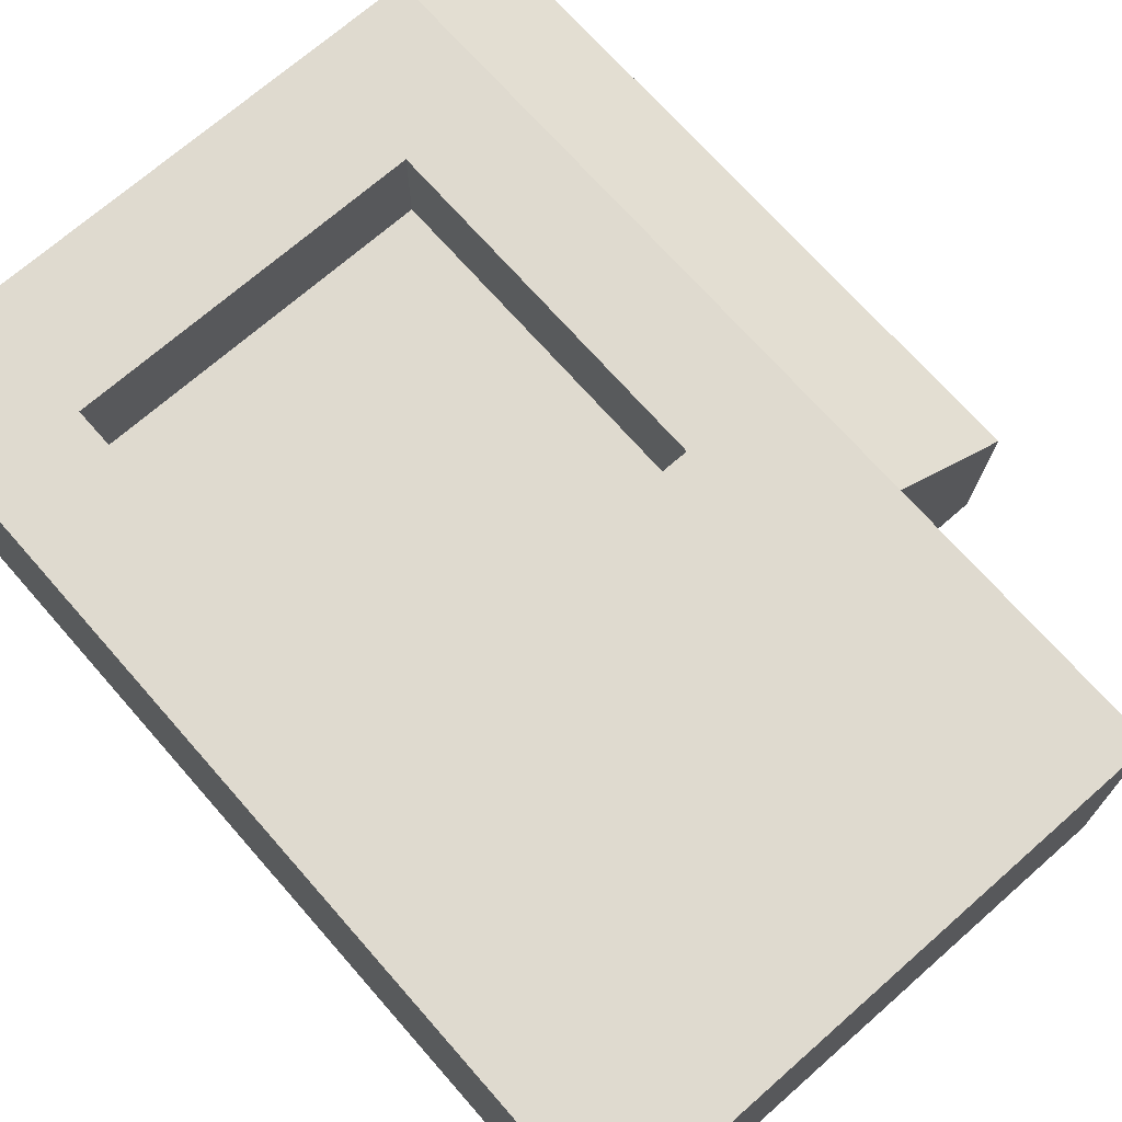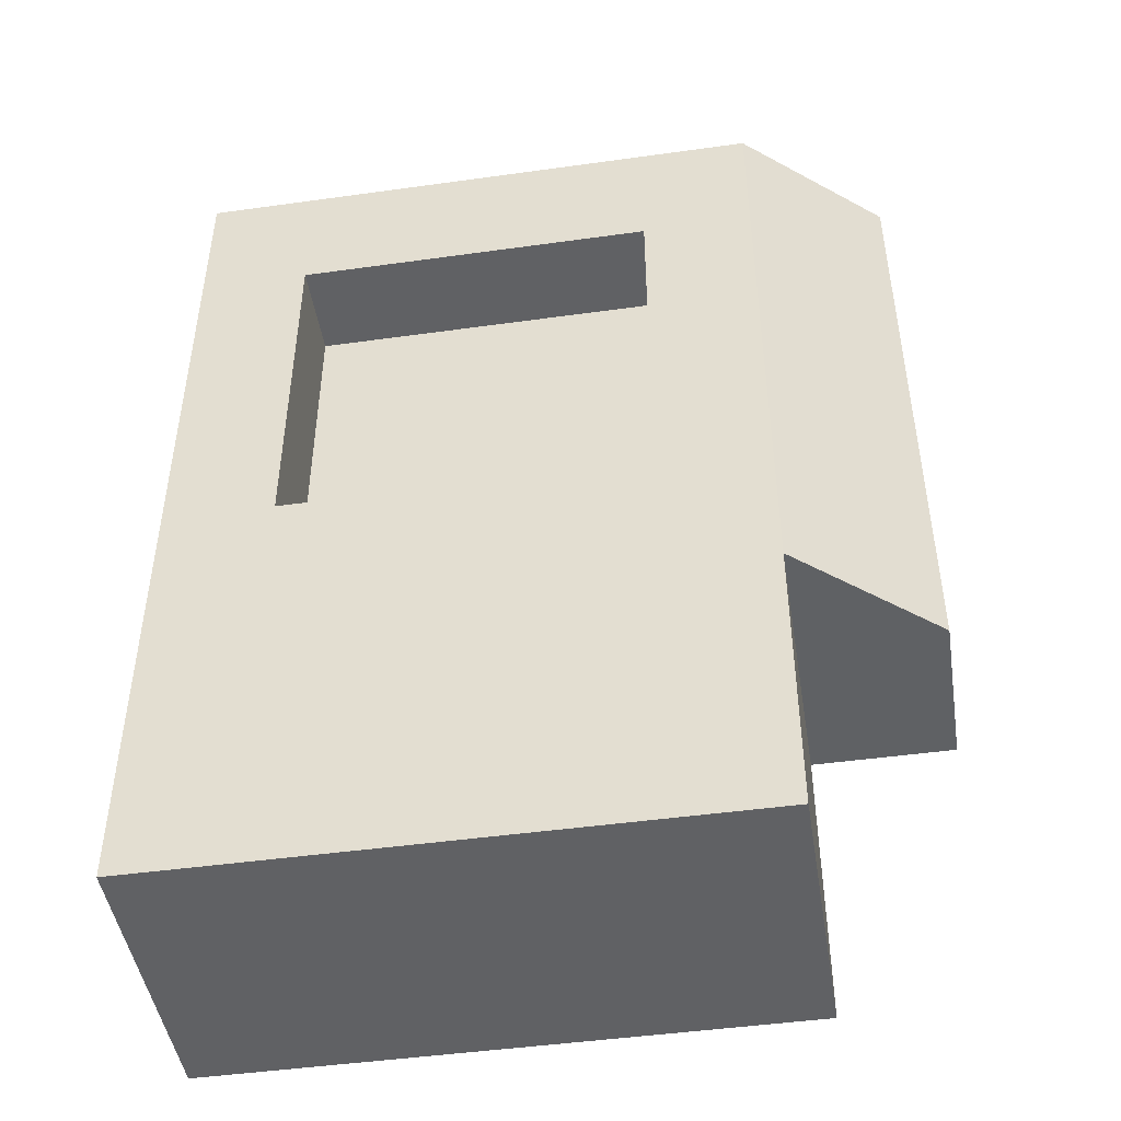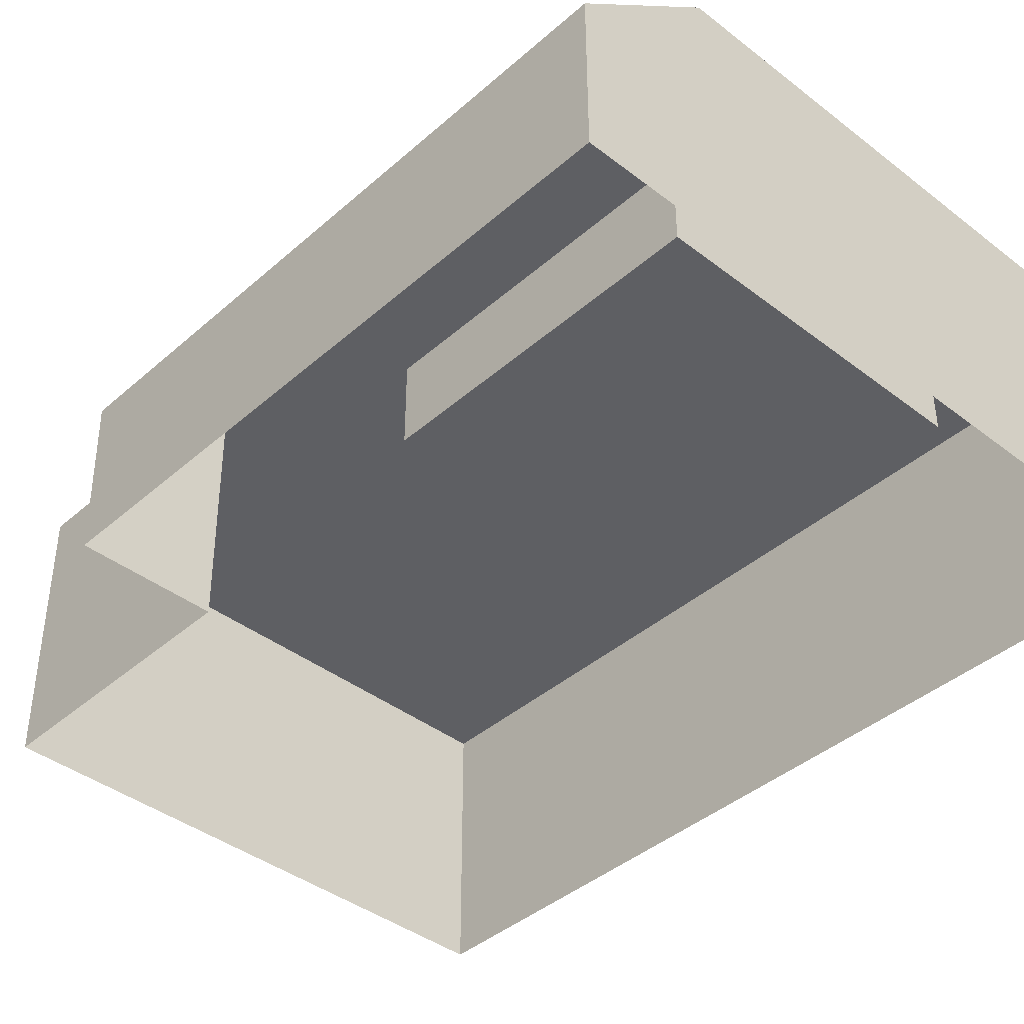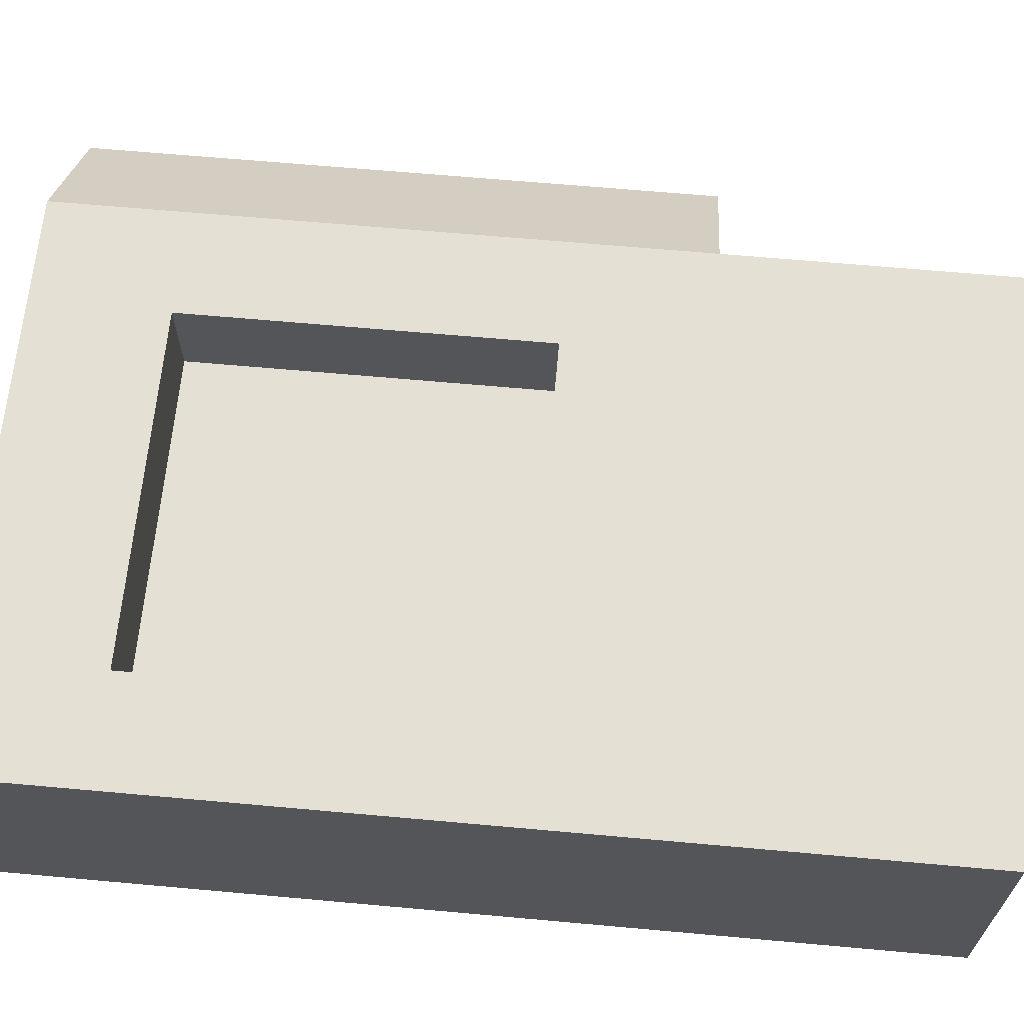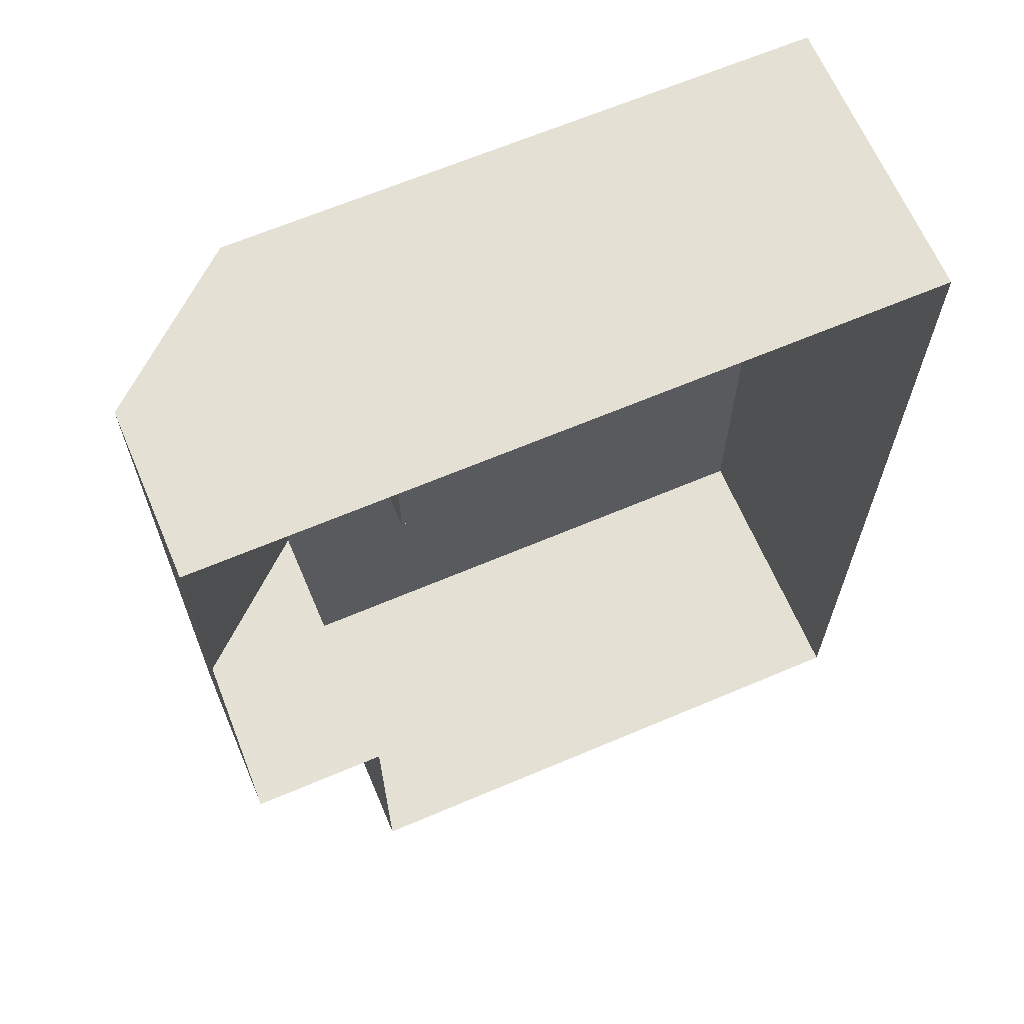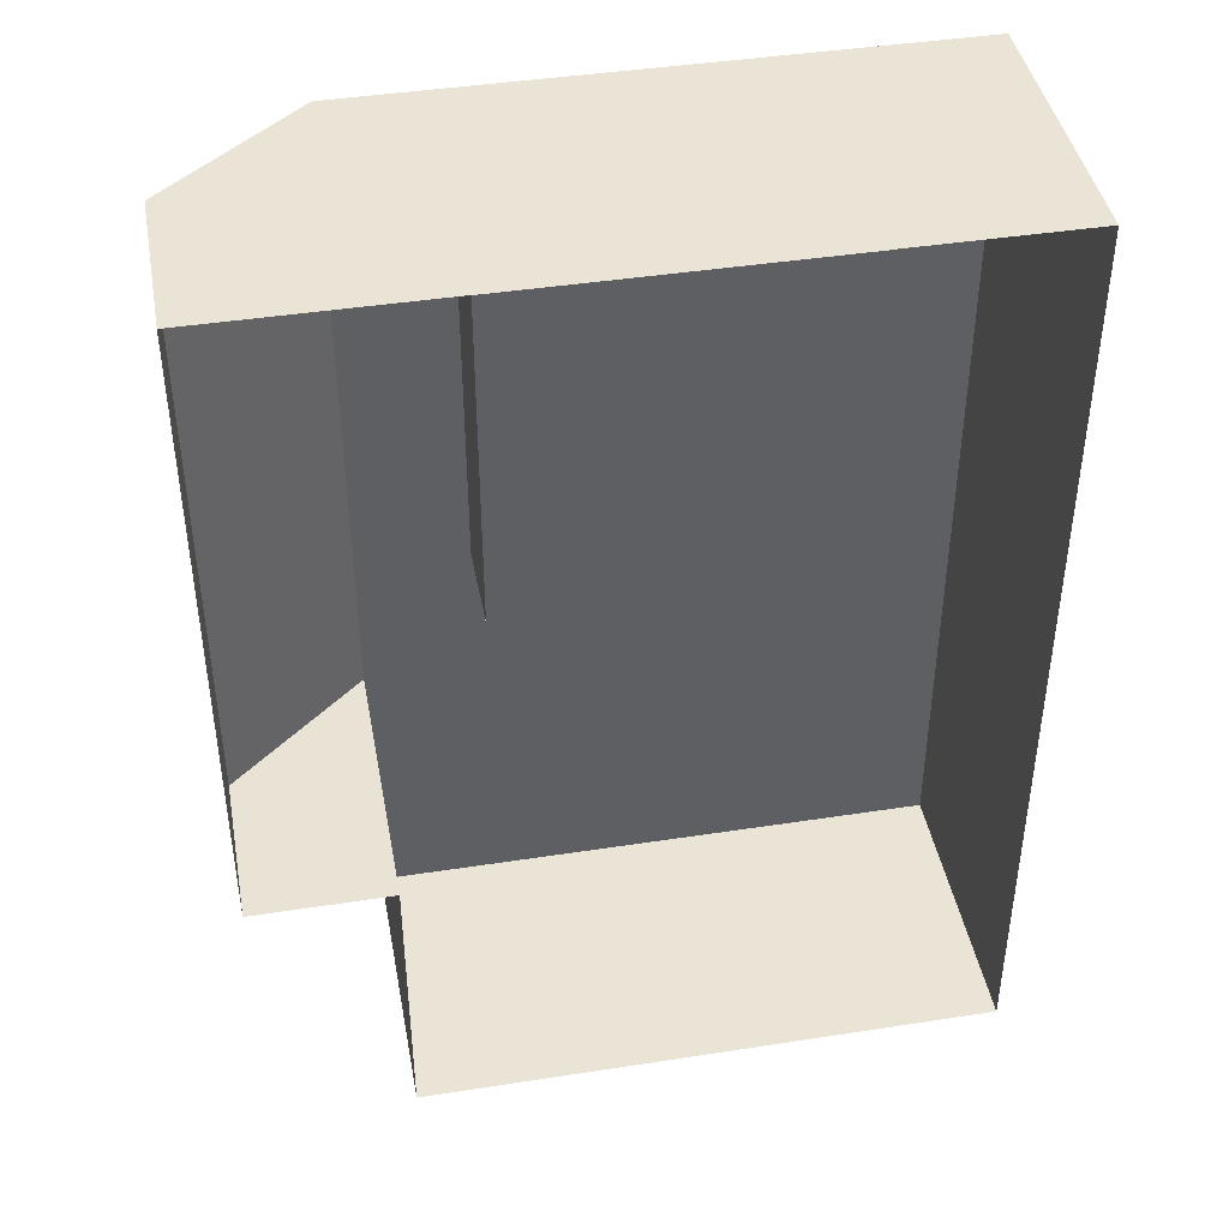
<metadata>
{"format":"obj","ext":"obj","renderer":"f3d","projection":"perspective","resolution":1024,"background":"white","views":[{"elev":70.7,"azim":138.7,"up":"+Y"},{"elev":-46.8,"azim":-171.0,"up":"+Z"},{"elev":-40.8,"azim":-43.2,"up":"+Y"},{"elev":65.2,"azim":95.2,"up":"+Y"},{"elev":65.5,"azim":-23.1,"up":"+Z"},{"elev":42.6,"azim":-10.5,"up":"+Z"}]}
</metadata>
<code>
v 20.43 16.22 -26.53
v 20.43 16.22 26.53
v 20.43 -0.003644 26.53
v 20.43 -0.003644 -26.53
v -12.52 16.22 26.53
v -12.52 -0.003644 26.53
v 14.17 16.22 18.74
v -6.262 16.22 18.74
v 14.17 16.22 -1.933
v -6.262 16.22 -1.933
v -6.262 10.78 -1.933
v 14.17 10.78 -1.933
v 14.17 10.78 18.74
v -6.262 10.78 18.74
v -12.52 -0.003644 -26.53
v -12.52 -0.003644 -9.817
v -12.52 16.22 -10.08
v -12.52 16.22 -26.53
v -20.43 9.466 26.53
v -20.43 -0.003644 26.53
v -20.43 9.466 -10.08
v -20.43 -0.003644 -9.817
g building_17
f 1 2 3 4
f 2 5 6 3
f 5 2 7 8
f 2 1 9 7
f 9 10 11 12
f 8 7 13 14
f 7 9 12 13
f 11 14 13 12
f 15 16 17 18
f 14 11 10 8
f 4 15 18 1
f 10 9 1
f 1 18 17 10
f 17 5 8 10
f 6 5 19 20
f 5 17 21 19
f 17 16 22 21
f 19 21 22 20

</code>
